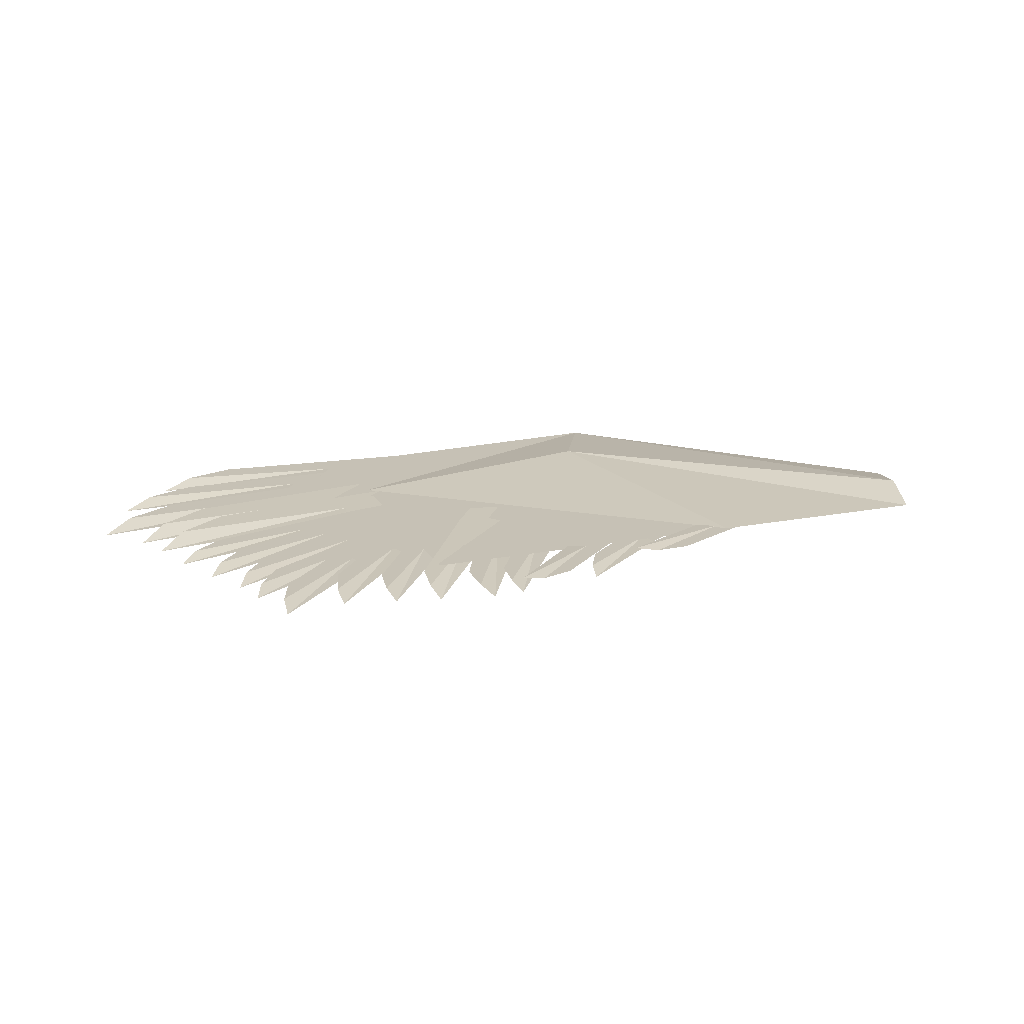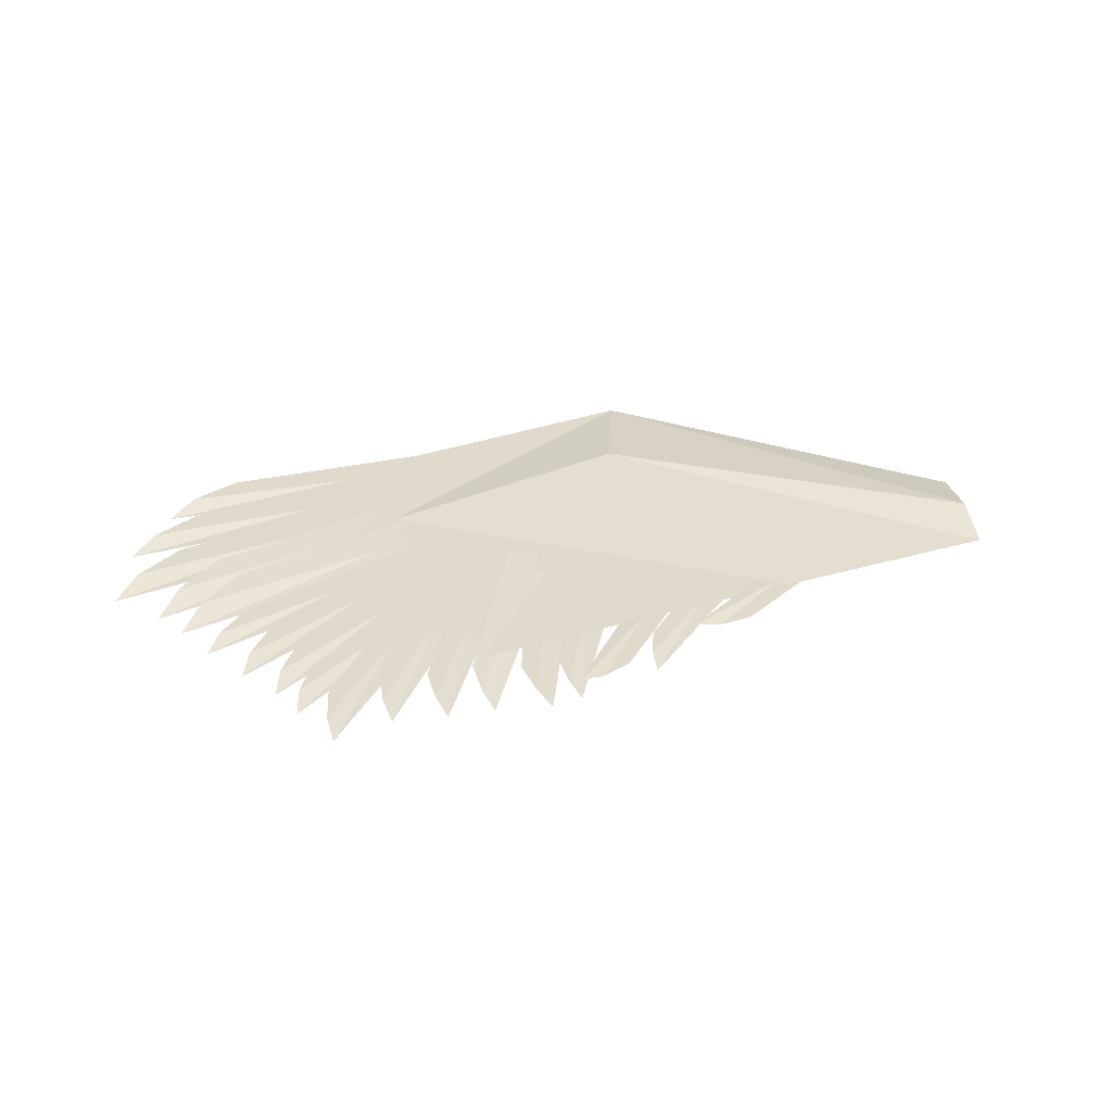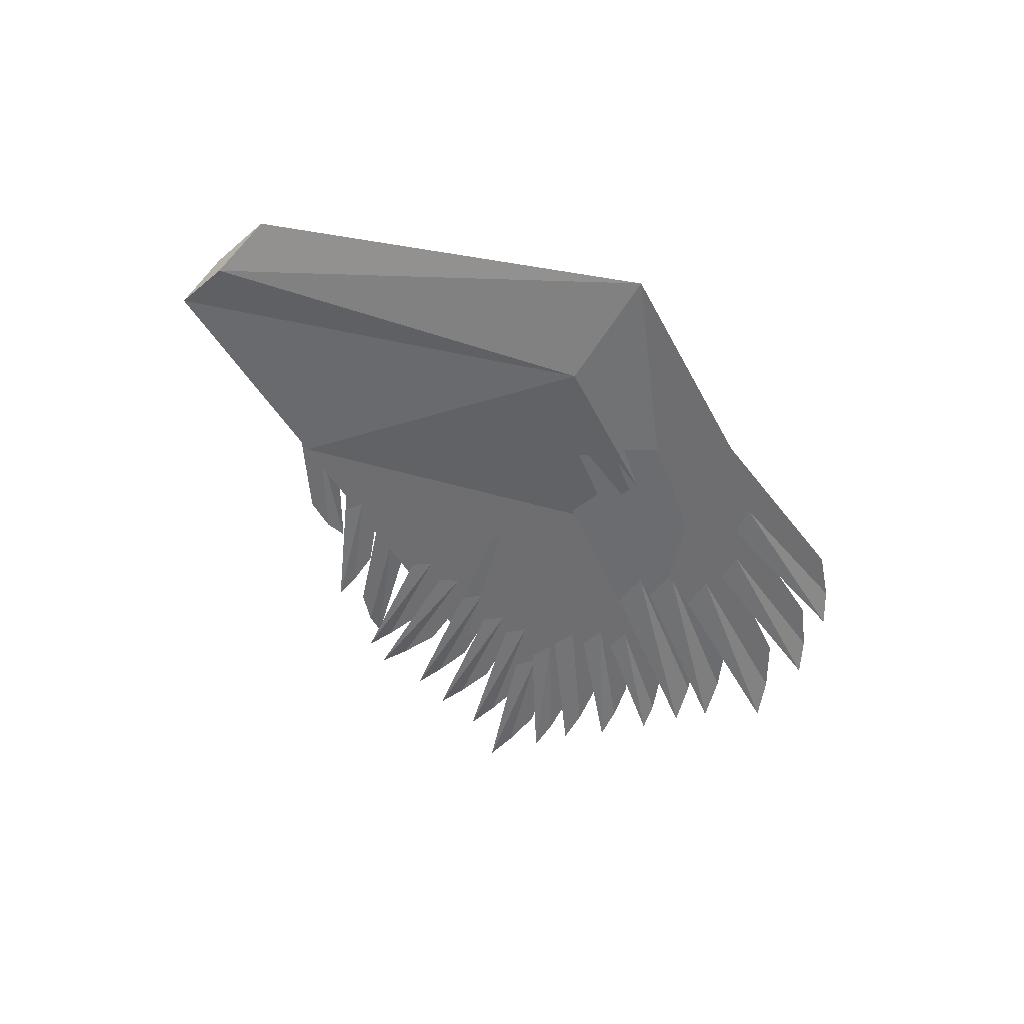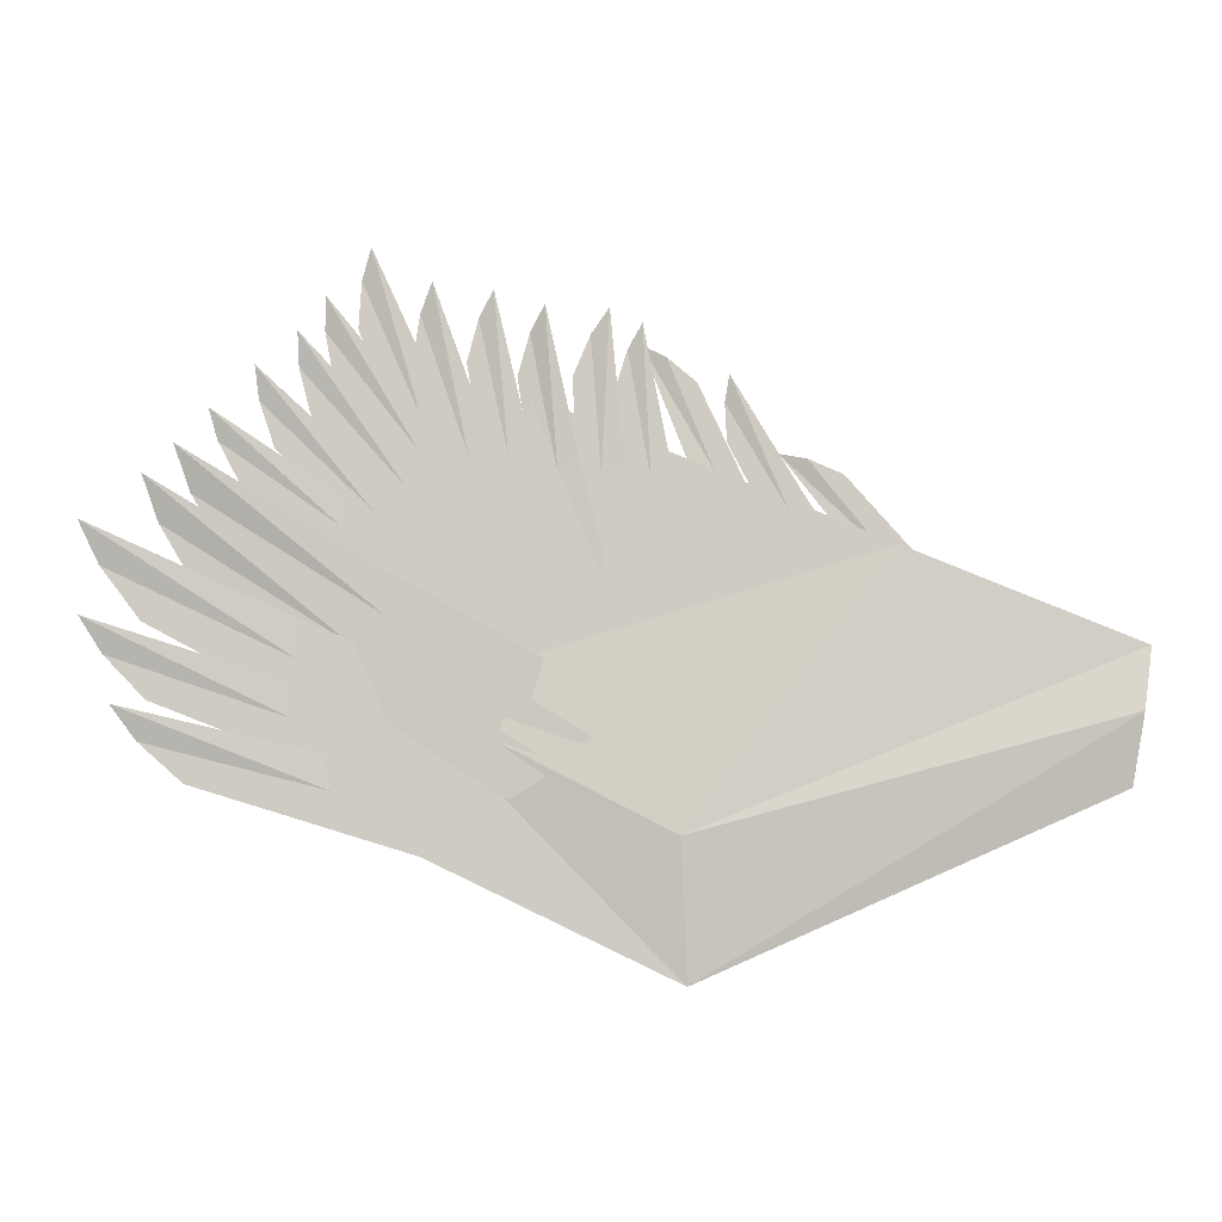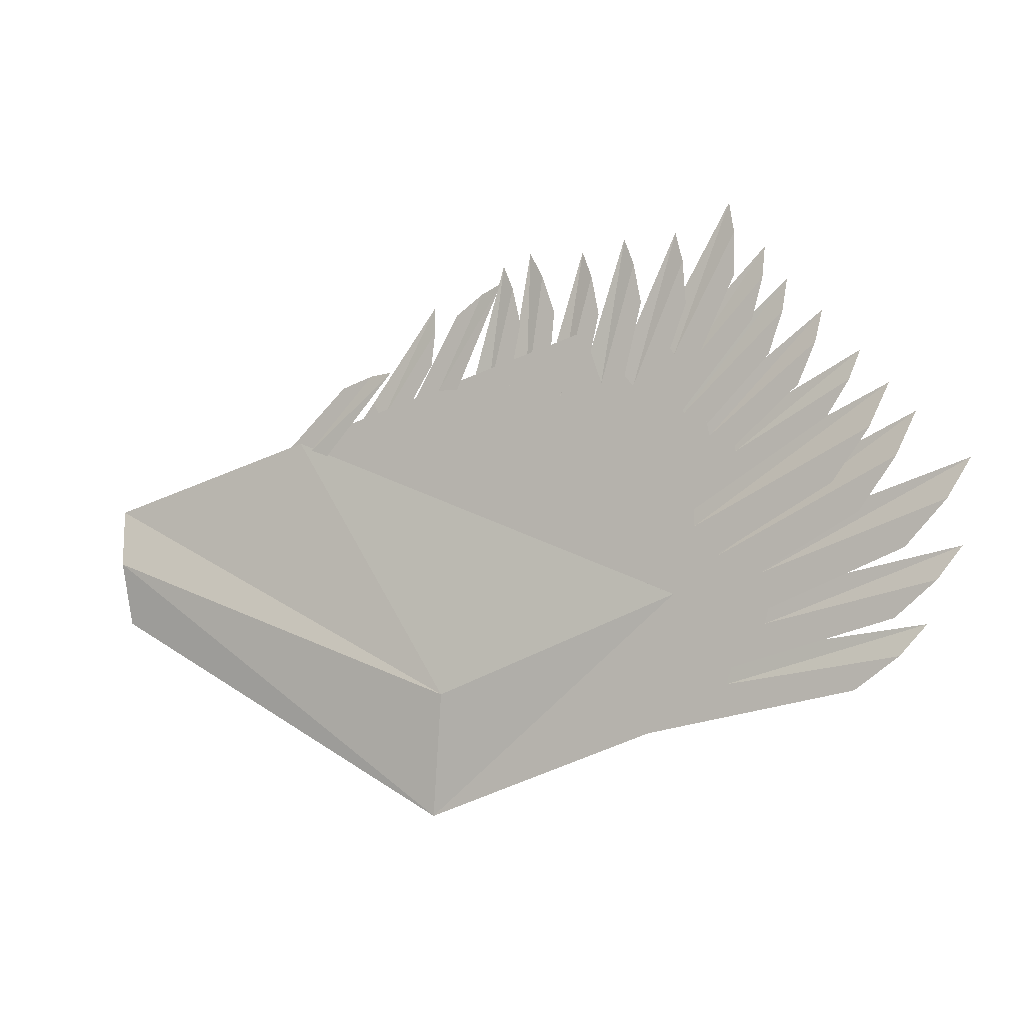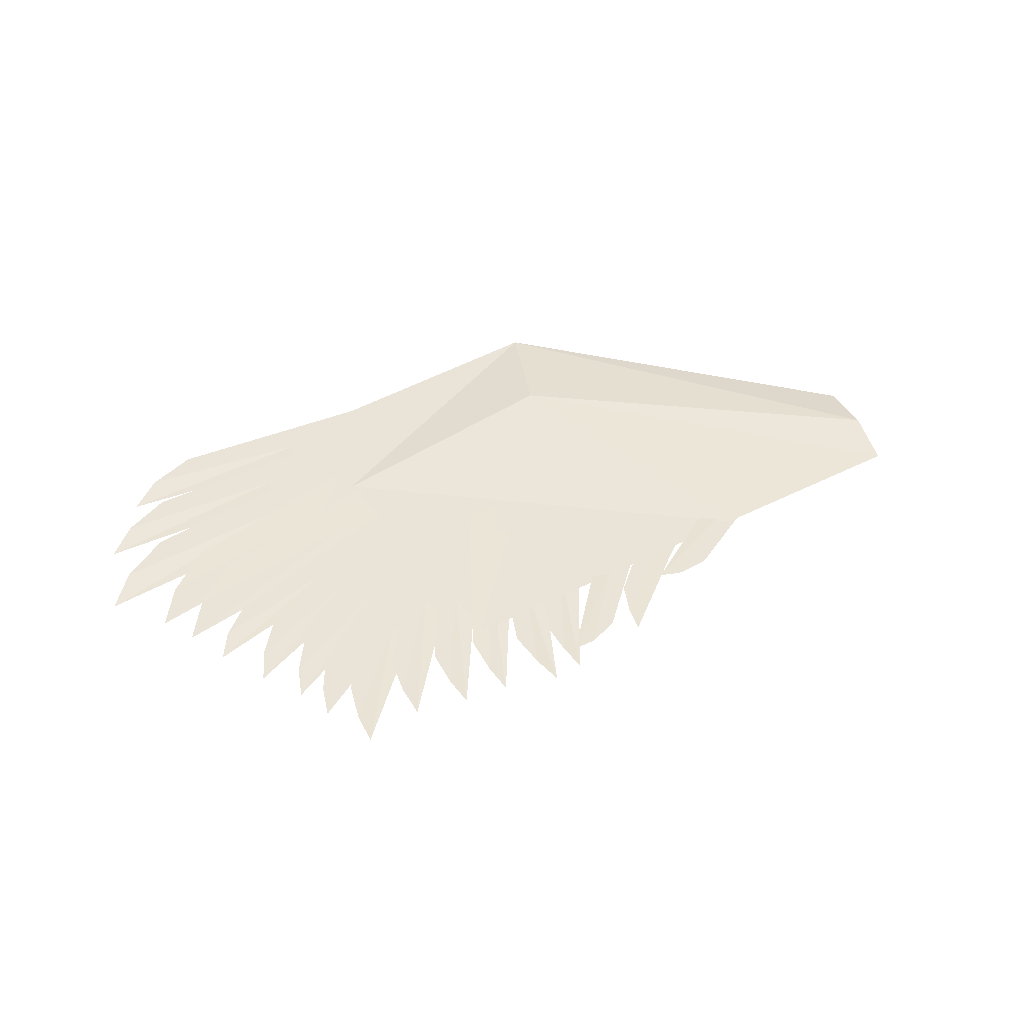
<metadata>
{"format":"obj","ext":"obj","renderer":"f3d","projection":"perspective","resolution":1024,"background":"white","views":[{"elev":8.7,"azim":3.9,"up":"+Y"},{"elev":22.8,"azim":0.7,"up":"+Y"},{"elev":-45.8,"azim":142.7,"up":"+Y"},{"elev":-15.7,"azim":1.6,"up":"+Z"},{"elev":10.1,"azim":-157.1,"up":"+Z"},{"elev":32.1,"azim":-10.6,"up":"+Y"}]}
</metadata>
<code>
o Cube.001_Cube.000
v -0.7911 0.2646 -0.356
v -0.726 0.2477 -0.2906
v -1.032 0.2431 -0.1874
v -1.083 0.2156 -0.08126
v -0.7389 0.2561 -0.3283
v -1.068 0.2326 -0.1273
v -0.8761 0.2383 -0.205
v -0.9107 0.2539 -0.2722
v -0.8798 0.2469 -0.2461
v -0.7302 0.269 -0.3933
v -0.6795 0.2604 -0.3646
v -0.8058 0.2249 -0.1258
v -0.7448 0.2227 -0.1134
v -0.8746 0.1923 0.05455
v -0.8615 0.1727 0.1314
v -0.7663 0.2256 -0.1295
v -0.8713 0.1839 0.1006
v -0.7951 0.2043 -0.01177
v -0.84 0.2087 -0.03619
v -0.8128 0.2081 -0.03304
v -0.7864 0.2327 -0.1684
v -0.7474 0.2331 -0.171
v -0.6949 0.2358 -0.1702
v -0.6368 0.2327 -0.1716
v -0.7211 0.201 0.00738
v -0.6937 0.1805 0.07425
v -0.6597 0.2361 -0.1817
v -0.7088 0.1919 0.04848
v -0.6621 0.2132 -0.0691
v -0.7079 0.2186 -0.082
v -0.6825 0.2176 -0.08473
v -0.6858 0.244 -0.2129
v -0.6508 0.2441 -0.2233
v -0.7683 0.2316 -0.1628
v -0.7065 0.2303 -0.1553
v -0.8219 0.1981 0.02246
v -0.8025 0.1788 0.09805
v -0.7293 0.2329 -0.1696
v -0.8149 0.1898 0.06813
v -0.7482 0.2112 -0.05001
v -0.7949 0.215 -0.07075
v -0.7676 0.2148 -0.06978
v -0.7525 0.2396 -0.2069
v -0.7138 0.2406 -0.2126
v -0.7853 0.2296 -0.1515
v -0.7291 0.2247 -0.1244
v -0.8982 0.2009 0.007127
v -0.9054 0.1811 0.08518
v -0.7459 0.2285 -0.1454
v -0.9068 0.1926 0.0528
v -0.804 0.209 -0.03786
v -0.8414 0.2153 -0.07269
v -0.8158 0.2135 -0.06293
v -0.7555 0.2362 -0.1883
v -0.7169 0.235 -0.1812
v -0.8351 0.24 -0.2089
v -0.7902 0.2324 -0.1672
v -0.9883 0.2188 -0.09202
v -1.018 0.2003 -0.02069
v -0.7998 0.2369 -0.1918
v -1.01 0.2115 -0.05151
v -0.8863 0.2216 -0.1073
v -0.9111 0.2295 -0.1508
v -0.89 0.2265 -0.1343
v -0.7961 0.2447 -0.2349
v -0.7619 0.2415 -0.2171
v -0.8156 0.2394 -0.2054
v -0.762 0.2329 -0.1696
v -0.9547 0.2129 -0.05925
v -0.9737 0.1928 0.01962
v -0.7761 0.2372 -0.1935
v -0.9702 0.2046 -0.01373
v -0.8515 0.2188 -0.09175
v -0.8846 0.2262 -0.1328
v -0.8599 0.2237 -0.1191
v -0.7796 0.2454 -0.2388
v -0.7411 0.2431 -0.2259
v -0.7906 0.2359 -0.1865
v -0.734 0.2301 -0.1544
v -0.9196 0.2074 -0.02899
v -0.9327 0.1869 0.05186
v -0.75 0.2343 -0.1774
v -0.9318 0.1989 0.01802
v -0.8181 0.2147 -0.06937
v -0.8547 0.2218 -0.1082
v -0.8287 0.2196 -0.09631
v -0.757 0.2425 -0.2228
v -0.7172 0.2407 -0.2127
v -0.7406 0.2304 -0.1559
v -0.6824 0.2303 -0.1556
v -0.7698 0.1982 0.02171
v -0.7433 0.1807 0.08976
v -0.7051 0.2323 -0.1665
v -0.7582 0.1907 0.06333
v -0.7095 0.2118 -0.05343
v -0.7551 0.2144 -0.06768
v -0.7297 0.2148 -0.0697
v -0.7308 0.2381 -0.1985
v -0.6955 0.2398 -0.2079
v -0.6636 0.2334 -0.1724
v -0.6059 0.2348 -0.18
v -0.6676 0.2008 0.007487
v -0.6317 0.184 0.07127
v -0.6299 0.2361 -0.1877
v -0.6502 0.1936 0.04713
v -0.6183 0.2158 -0.07514
v -0.6655 0.2172 -0.08305
v -0.6406 0.2182 -0.08851
v -0.6598 0.2413 -0.2159
v -0.6262 0.2438 -0.2301
v -0.6064 0.2333 -0.1722
v -0.5523 0.2337 -0.174
v -0.6272 0.2032 -0.006072
v -0.6001 0.1871 0.05627
v -0.5738 0.2353 -0.1833
v -0.6149 0.1963 0.03221
v -0.5738 0.2163 -0.07803
v -0.6167 0.2184 -0.08969
v -0.5932 0.2189 -0.09245
v -0.5988 0.2406 -0.2122
v -0.5664 0.2424 -0.2222
v -0.4807 0.228 -0.1427
v -0.523 0.233 -0.1706
v -0.5483 0.2021 4.9e-05
v -0.6019 0.1999 0.03797
v -0.5012 0.2325 -0.1675
v -0.5774 0.1977 0.02457
v -0.5545 0.2173 -0.08353
v -0.5143 0.2152 -0.07179
v -0.5317 0.2176 -0.08555
v -0.4666 0.2344 -0.1783
v -0.4874 0.2388 -0.2021
v -0.4471 0.2379 -0.1975
v -0.3988 0.2351 -0.1817
v -0.5203 0.2126 -0.05745
v -0.5172 0.1964 0.00618
v -0.4147 0.2378 -0.1968
v -0.5221 0.2057 -0.01974
v -0.4494 0.221 -0.1039
v -0.4835 0.2253 -0.1279
v -0.4617 0.2244 -0.1228
v -0.4272 0.2439 -0.2303
v -0.3953 0.2436 -0.2287
v -0.3033 0.2397 -0.2073
v -0.3359 0.2467 -0.2458
v -0.4088 0.2183 -0.08896
v -0.4709 0.2189 -0.06736
v -0.3158 0.245 -0.2367
v -0.4438 0.2155 -0.0735
v -0.3909 0.2331 -0.1709
v -0.3557 0.229 -0.1485
v -0.3685 0.2323 -0.1665
v -0.2796 0.2452 -0.2375
v -0.2927 0.2504 -0.2662
v -0.7604 0.2595 -0.3277
v -0.6953 0.2426 -0.2623
v -1.001 0.2379 -0.1591
v -1.053 0.2104 -0.05293
v -0.7081 0.251 -0.3
v -1.037 0.2275 -0.09892
v -0.8454 0.2331 -0.1767
v -0.88 0.2488 -0.2439
v -0.8491 0.2417 -0.2177
v -0.6994 0.2639 -0.3649
v -0.6488 0.2552 -0.3362
v -0.8327 0.2665 -0.3552
v -0.778 0.2537 -0.2846
v -1.082 0.2424 -0.2225
v -1.143 0.2169 -0.1266
v -0.7859 0.2605 -0.3223
v -1.123 0.2328 -0.1691
v -0.9312 0.2421 -0.2206
v -0.9566 0.2545 -0.2892
v -0.93 0.2493 -0.2604
v -0.7702 0.2716 -0.3836
v -0.7251 0.2655 -0.35
v -0.8401 0.2726 -0.3892
v -0.799 0.2602 -0.3206
v -1.076 0.2559 -0.2968
v -1.141 0.2343 -0.2177
v -0.802 0.2664 -0.355
v -1.119 0.2481 -0.2535
v -0.9423 0.2528 -0.2795
v -0.9575 0.2643 -0.3432
v -0.9369 0.2592 -0.3148
v -0.7814 0.276 -0.408
v -0.7449 0.2698 -0.3733
v -0.7963 0.2837 -0.4501
v -0.7605 0.2707 -0.3786
v -1.039 0.2702 -0.3757
v -1.11 0.2495 -0.3016
v -0.7609 0.277 -0.4132
v -1.085 0.2629 -0.3356
v -0.9068 0.2652 -0.3483
v -0.917 0.277 -0.4131
v -0.8987 0.2715 -0.3832
v -0.7363 0.2863 -0.4645
v -0.7025 0.2795 -0.4271
v -0.1308 0.2461 -0.3158
v -0.142 0.2717 -0.3843
v -0.5621 0.3045 -0.5653
v -0.5675 0.2647 -0.4288
v -0.1209 0.2478 -0.2518
v -0.1308 0.2717 -0.3112
v -0.5675 0.2939 -0.4235
v -0.3573 0.2303 -0.1554
v -0.8402 0.2804 -0.432
v -0.8314 0.255 -0.2919
v -0.7049 0.2044 -0.01249
f 9 6 3
f 7 4 9
f 2 7 5
f 5 9 8
f 1 10 11
f 20 17 14
f 18 15 20
f 13 18 16
f 16 20 19
f 12 21 22
f 31 28 25
f 29 26 31
f 24 29 27
f 27 31 30
f 23 32 33
f 42 39 36
f 40 37 42
f 35 40 38
f 38 42 41
f 34 43 44
f 53 50 47
f 51 48 53
f 46 51 49
f 49 53 52
f 45 54 55
f 64 61 58
f 62 59 64
f 57 62 60
f 60 64 63
f 56 65 66
f 75 72 69
f 73 70 75
f 68 73 71
f 71 75 74
f 67 76 77
f 86 83 80
f 84 81 86
f 79 84 82
f 82 86 85
f 78 87 88
f 97 94 91
f 95 92 97
f 90 95 93
f 93 97 96
f 89 98 99
f 108 105 102
f 106 103 108
f 101 106 104
f 104 108 107
f 100 109 110
f 119 116 113
f 117 114 119
f 112 117 115
f 115 119 118
f 111 120 121
f 130 129 124
f 128 130 125
f 123 126 128
f 126 122 129
f 122 126 132
f 141 138 135
f 139 136 141
f 134 139 137
f 137 141 140
f 133 137 143
f 152 151 146
f 150 152 147
f 145 150 148
f 148 144 151
f 144 148 154
f 163 160 157
f 161 158 163
f 156 161 159
f 159 163 162
f 155 164 165
f 174 171 168
f 172 169 174
f 167 172 170
f 170 174 173
f 166 175 176
f 185 182 179
f 183 180 185
f 178 183 181
f 181 185 184
f 177 186 187
f 196 193 190
f 194 191 196
f 189 194 192
f 192 196 195
f 188 197 198
f 203 204 200
f 204 205 201
f 202 201 208
f 206 203 202
f 199 200 201
f 206 205 203
f 206 202 208
f 205 206 208
f 201 205 208
f 8 9 3
f 4 6 9
f 7 9 5
f 1 5 8
f 5 1 11
f 19 20 14
f 15 17 20
f 18 20 16
f 12 16 19
f 16 12 22
f 30 31 25
f 26 28 31
f 29 31 27
f 23 27 30
f 27 23 33
f 41 42 36
f 37 39 42
f 40 42 38
f 34 38 41
f 38 34 44
f 52 53 47
f 48 50 53
f 51 53 49
f 45 49 52
f 49 45 55
f 63 64 58
f 59 61 64
f 62 64 60
f 56 60 63
f 60 56 66
f 74 75 69
f 70 72 75
f 73 75 71
f 67 71 74
f 71 67 77
f 85 86 80
f 81 83 86
f 84 86 82
f 78 82 85
f 82 78 88
f 96 97 91
f 92 94 97
f 95 97 93
f 89 93 96
f 93 89 99
f 107 108 102
f 103 105 108
f 106 108 104
f 100 104 107
f 104 100 110
f 118 119 113
f 114 116 119
f 117 119 115
f 111 115 118
f 115 111 121
f 127 130 124
f 130 127 125
f 126 130 128
f 130 126 129
f 131 122 132
f 140 141 135
f 136 138 141
f 139 141 137
f 133 137 140
f 142 133 143
f 149 152 146
f 152 149 147
f 150 152 148
f 152 148 151
f 153 144 154
f 162 163 157
f 158 160 163
f 161 163 159
f 155 159 162
f 159 155 165
f 173 174 168
f 169 171 174
f 172 174 170
f 166 170 173
f 170 166 176
f 184 185 179
f 180 182 185
f 183 185 181
f 177 181 184
f 181 177 187
f 195 196 190
f 191 193 196
f 194 196 192
f 188 192 195
f 192 188 198
f 199 203 200
f 200 204 201
f 201 207 208
f 203 199 202
f 202 199 201
f 205 204 203
f 209 206 208
f 206 209 208
f 207 201 208

</code>
